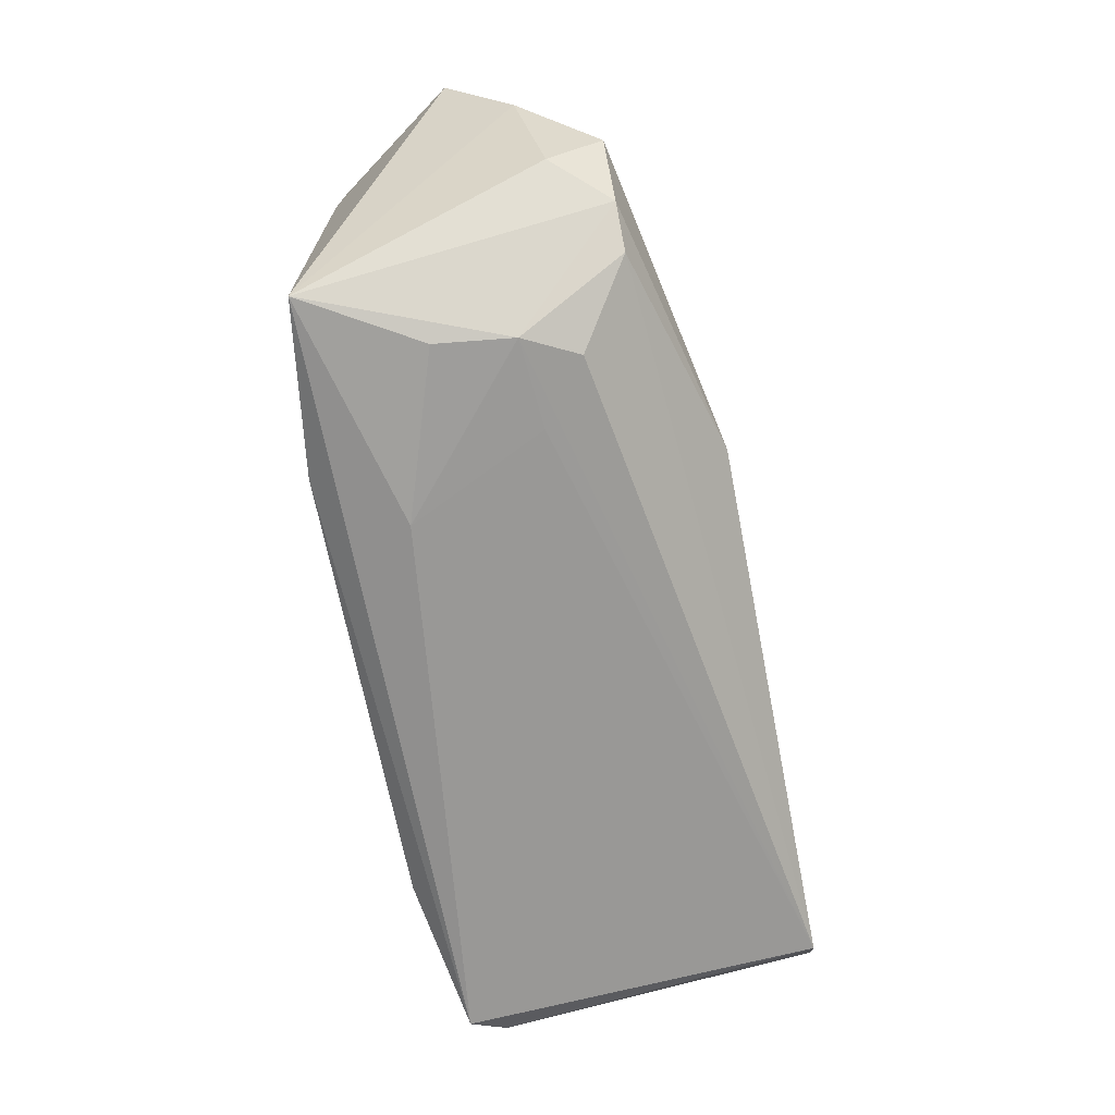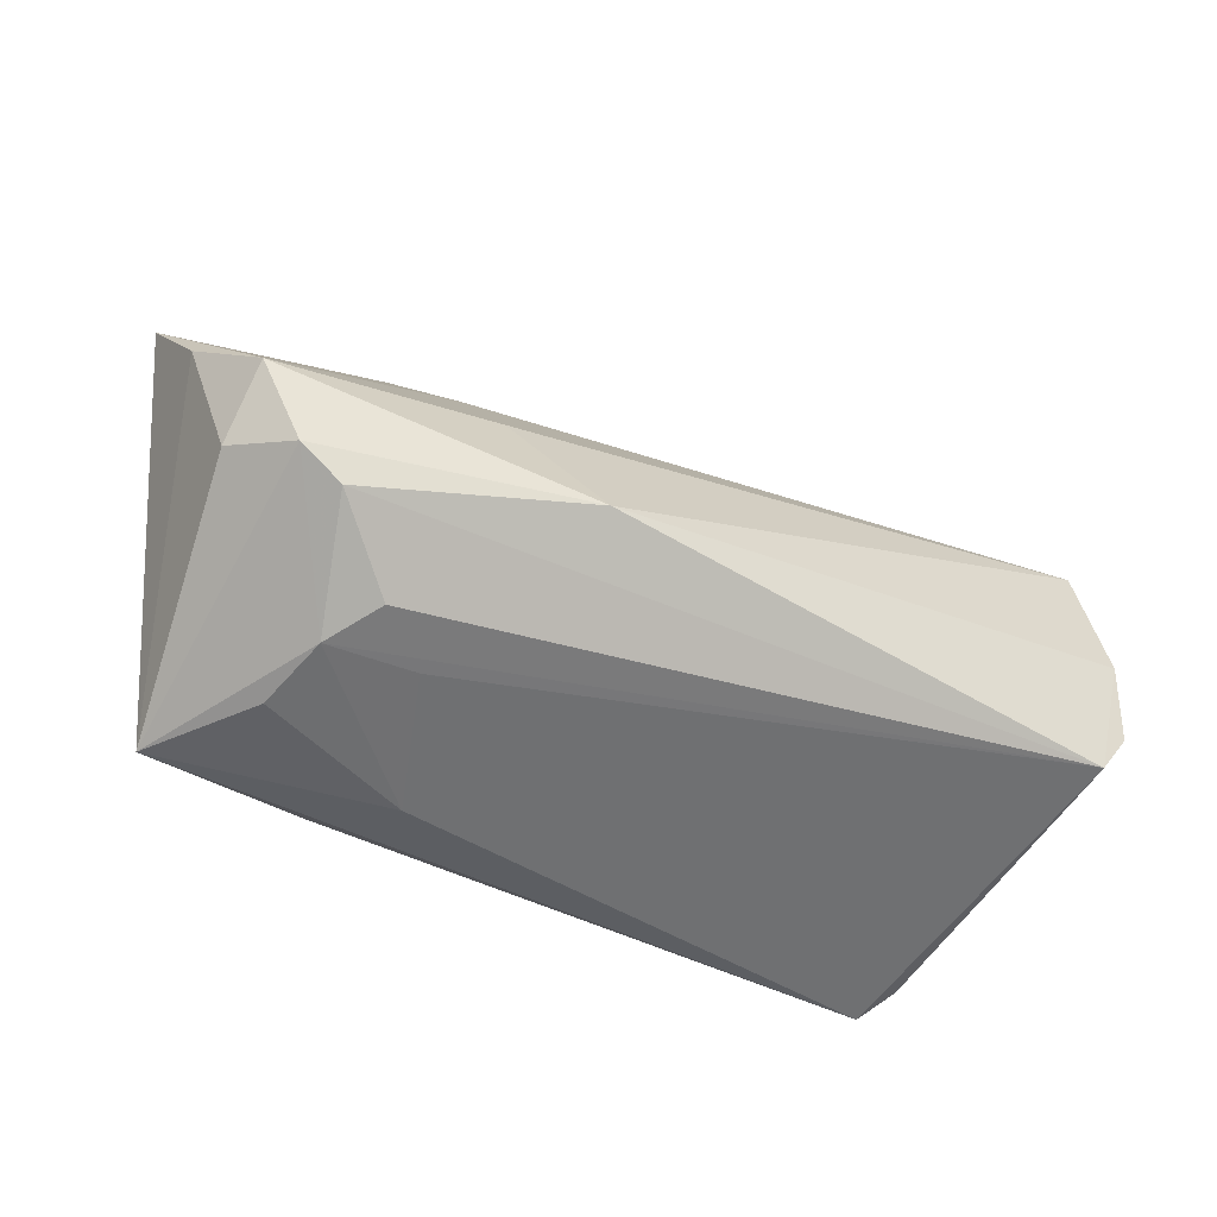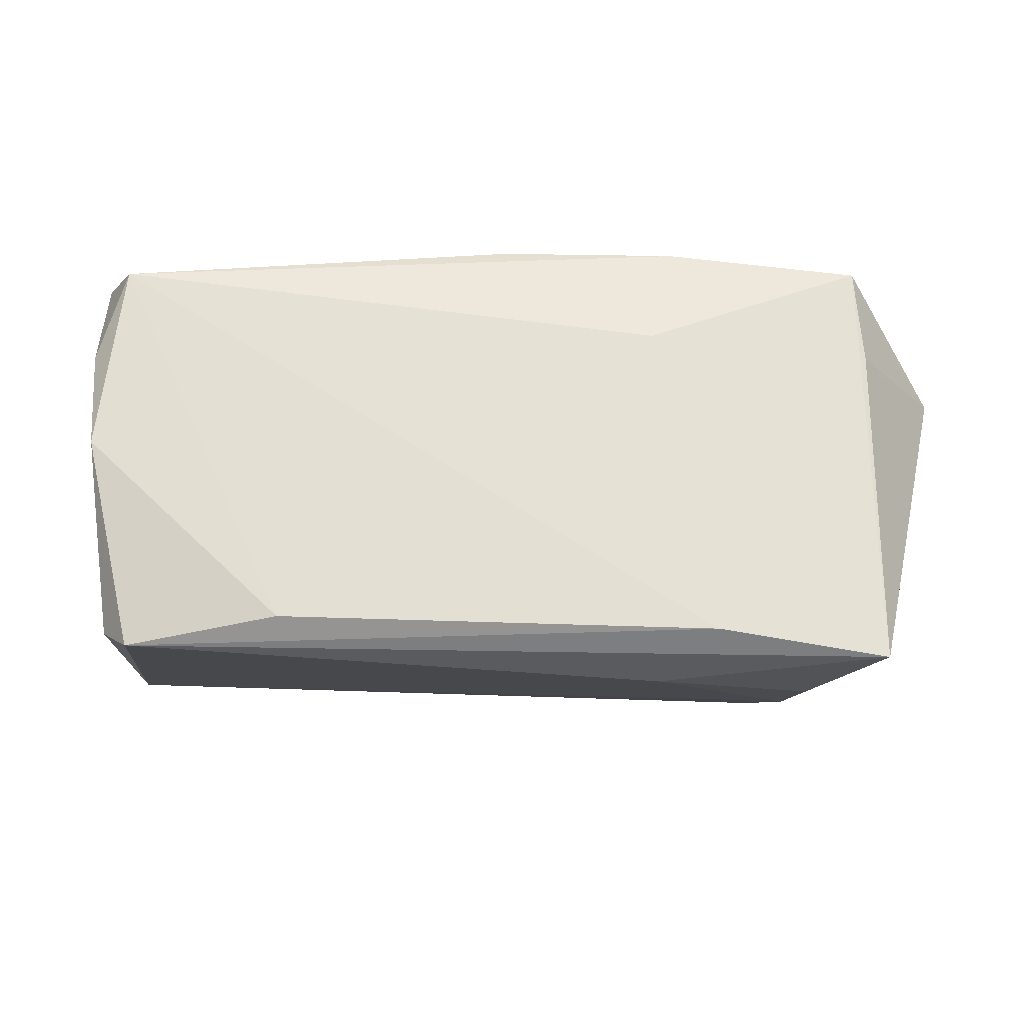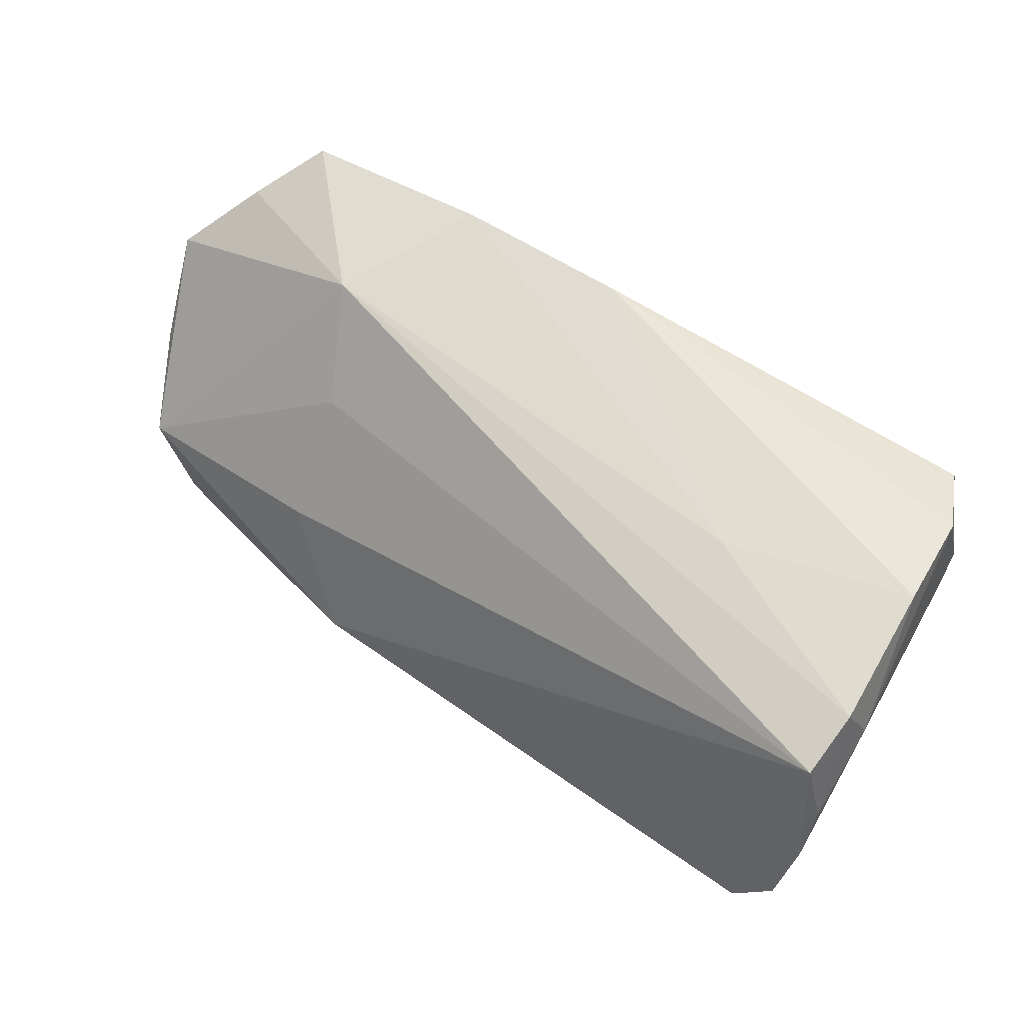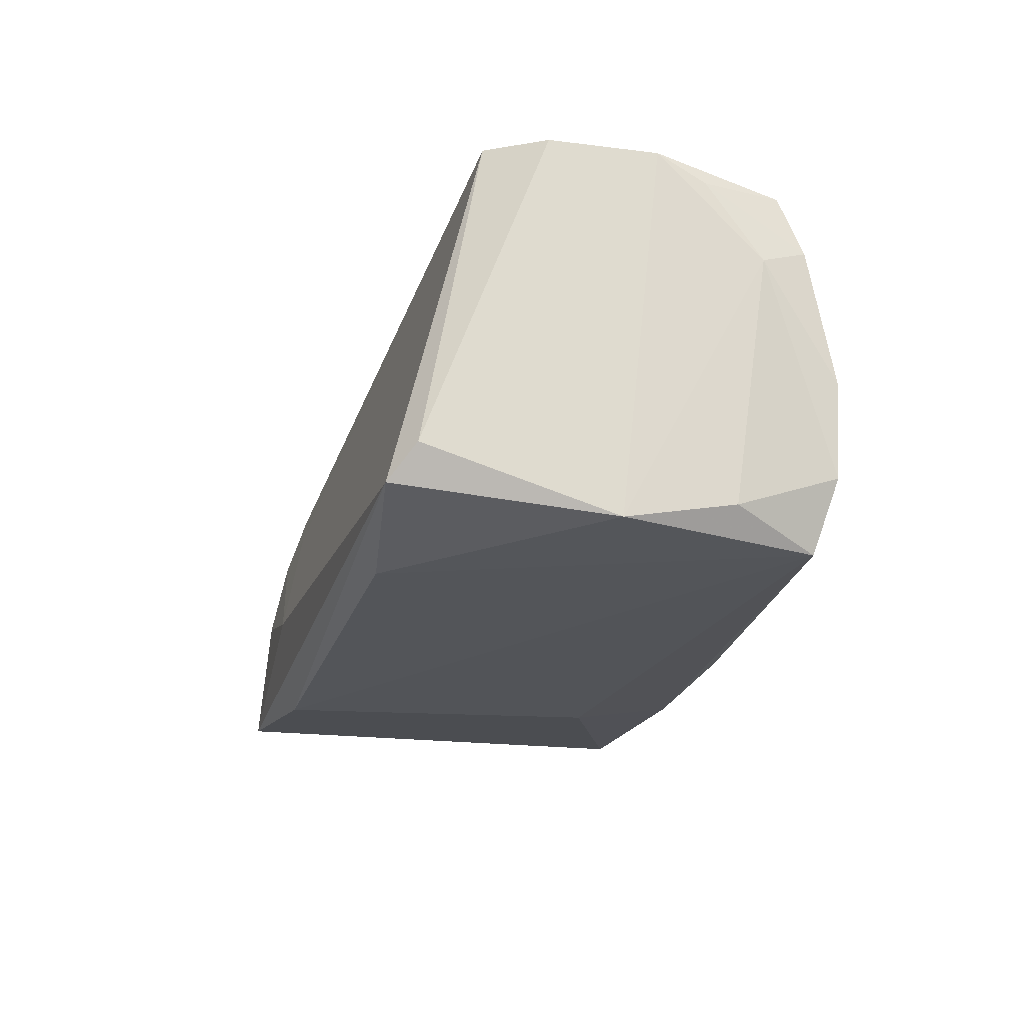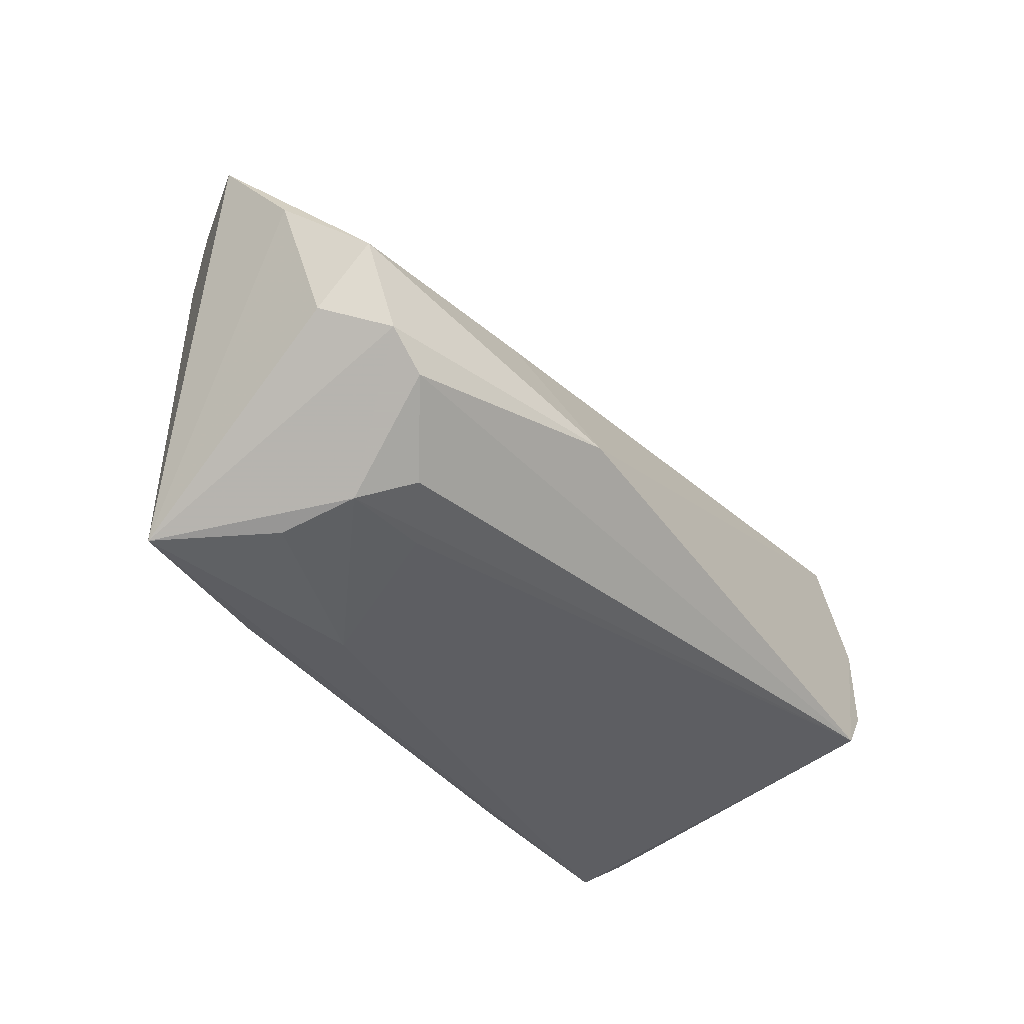
<metadata>
{"format":"obj","ext":"obj","renderer":"f3d","projection":"perspective","resolution":1024,"background":"white","views":[{"elev":-68.6,"azim":-80.0,"up":"+Y"},{"elev":-44.8,"azim":-33.0,"up":"+Y"},{"elev":-24.4,"azim":177.1,"up":"+Y"},{"elev":57.1,"azim":34.0,"up":"+Y"},{"elev":-23.1,"azim":74.7,"up":"+Z"},{"elev":-42.3,"azim":-56.1,"up":"+Y"}]}
</metadata>
<code>
v 0.05159 0.01284 -0.01751
v 0.05117 0.02598 -0.01249
v -0.04247 -0.02585 0.005694
v -0.05841 -0.002714 0.01851
v -0.03558 0.02718 -0.0001523
v -0.03007 -0.02555 -0.02115
v 0.04765 -0.01707 0.0283
v -0.06301 0.005917 0.008315
v 0.05221 0.01986 0.02457
v -0.02351 -0.02884 -0.01029
v 0.0281 0.02587 0.00585
v 0.05198 0.02645 -0.0002569
v 0.05448 0.009481 0.02384
v -0.05209 -0.02791 -0.01836
v -0.0577 0.02427 -0.008844
v -0.02606 0.03115 -0.01759
v -0.02024 -0.01118 0.02726
v -0.06492 0.01722 -0.0005334
v -0.05162 0.02908 -0.01712
v -0.03021 0.001944 0.02094
v -0.05885 -0.01053 0.01165
v -0.04786 -0.01678 0.01902
v 0.04456 -0.02743 -0.01641
v 0.05053 -0.0008655 -0.02015
v 0.05293 0.02277 0.01677
v 0.04792 -0.02444 -0.01237
v -0.03056 0.01606 0.01055
v -0.003147 0.03079 -0.01761
v 0.05456 0.003334 0.02708
v 0.05456 0.01656 0.01404
v 0.02547 -0.02458 -0.0202
v -0.05315 -0.01302 0.01887
v -0.03112 -0.02524 0.006715
v -0.02274 0.01633 -0.02115
v 0.05275 -0.01002 0.02781
v -0.04395 -0.02769 -0.004052
v 0.04747 0.02382 -0.02115
v -0.03863 -0.02379 0.01249
v -0.05253 0.01586 -0.01719
f 29 24 30
f 26 24 29
f 23 24 26
f 26 7 23
f 23 14 6
f 13 9 29
f 29 30 13
f 1 24 37
f 1 30 24
f 18 4 5
f 18 5 15
f 18 14 8
f 8 4 18
f 21 8 14
f 4 8 21
f 29 9 17
f 17 7 29
f 22 7 17
f 29 7 35
f 35 26 29
f 7 26 35
f 7 3 33
f 10 14 23
f 10 33 3
f 23 7 10
f 7 33 10
f 38 7 22
f 22 3 38
f 38 3 7
f 37 24 31
f 31 6 37
f 31 24 23
f 23 6 31
f 34 16 37
f 37 6 34
f 34 6 14
f 9 5 27
f 27 5 4
f 37 16 28
f 30 12 25
f 9 13 25
f 25 13 30
f 25 5 9
f 4 21 32
f 22 17 32
f 32 17 4
f 32 21 14
f 32 3 22
f 14 3 32
f 20 17 9
f 4 17 20
f 9 27 20
f 20 27 4
f 36 3 14
f 14 10 36
f 36 10 3
f 19 34 14
f 18 15 19
f 16 34 19
f 19 5 16
f 19 15 5
f 37 28 2
f 2 28 12
f 2 1 37
f 30 1 2
f 2 12 30
f 11 25 12
f 11 28 16
f 12 28 11
f 16 5 11
f 5 25 11
f 39 14 18
f 18 19 39
f 39 19 14

</code>
